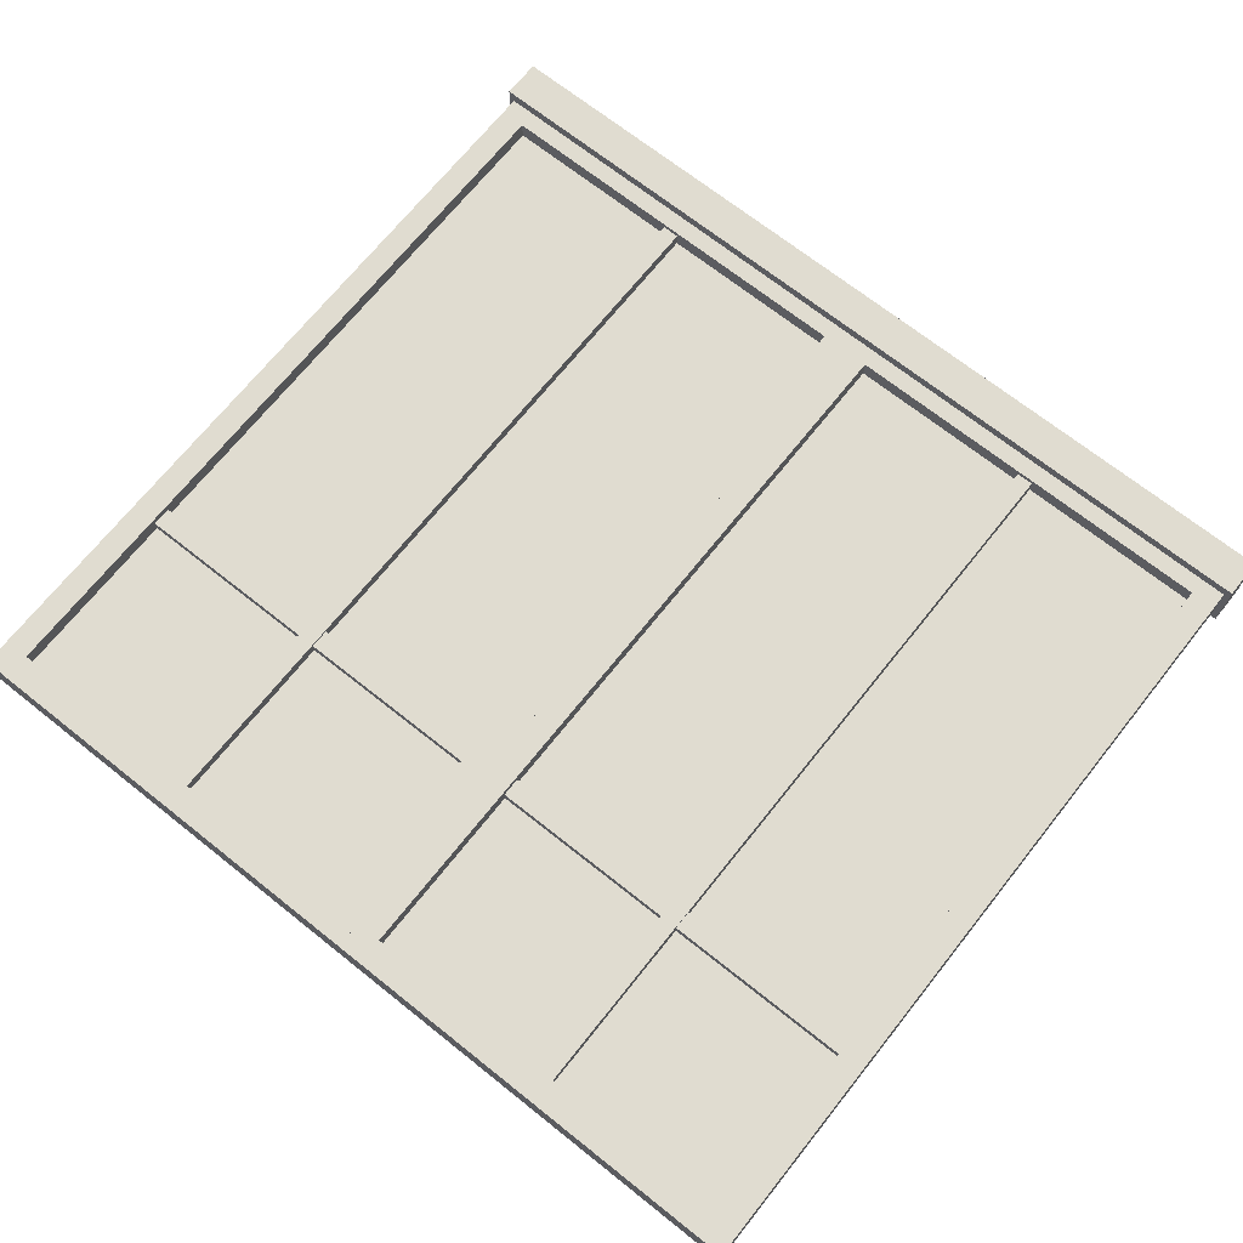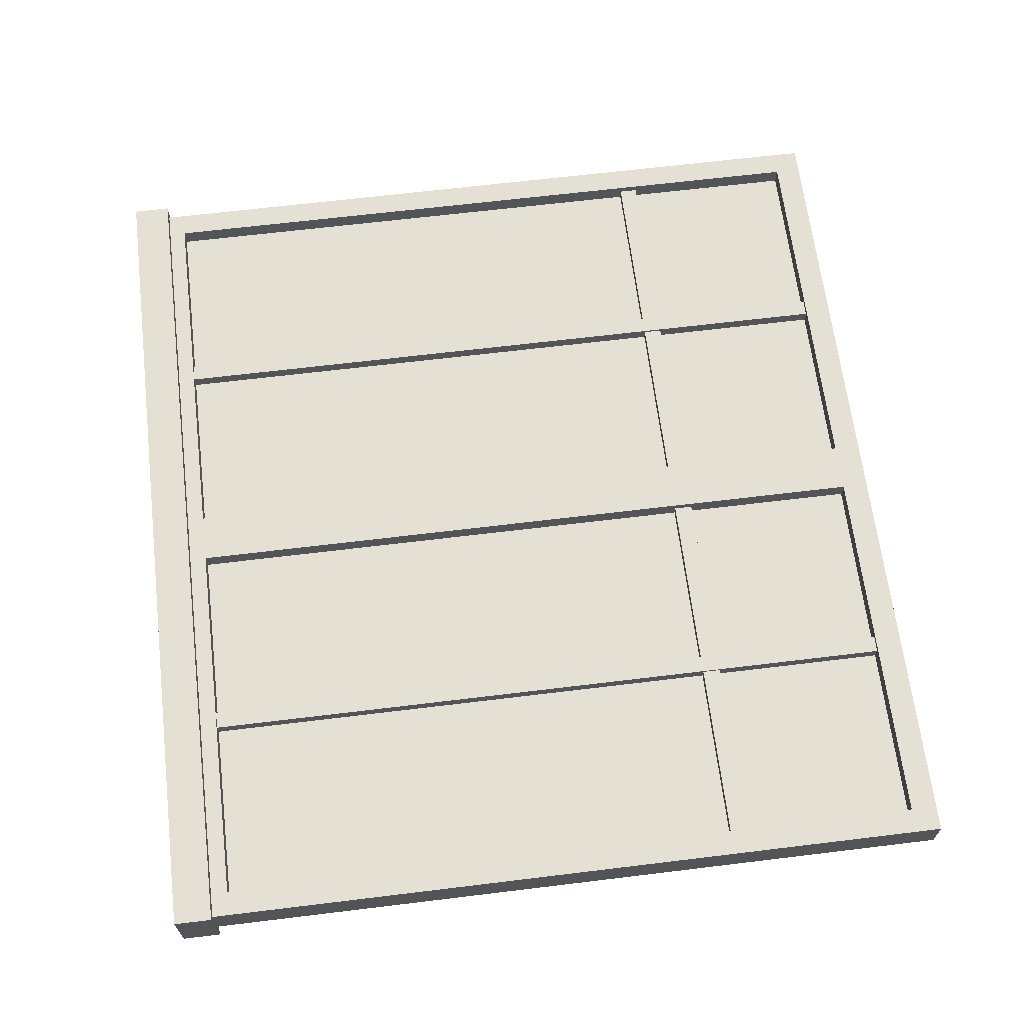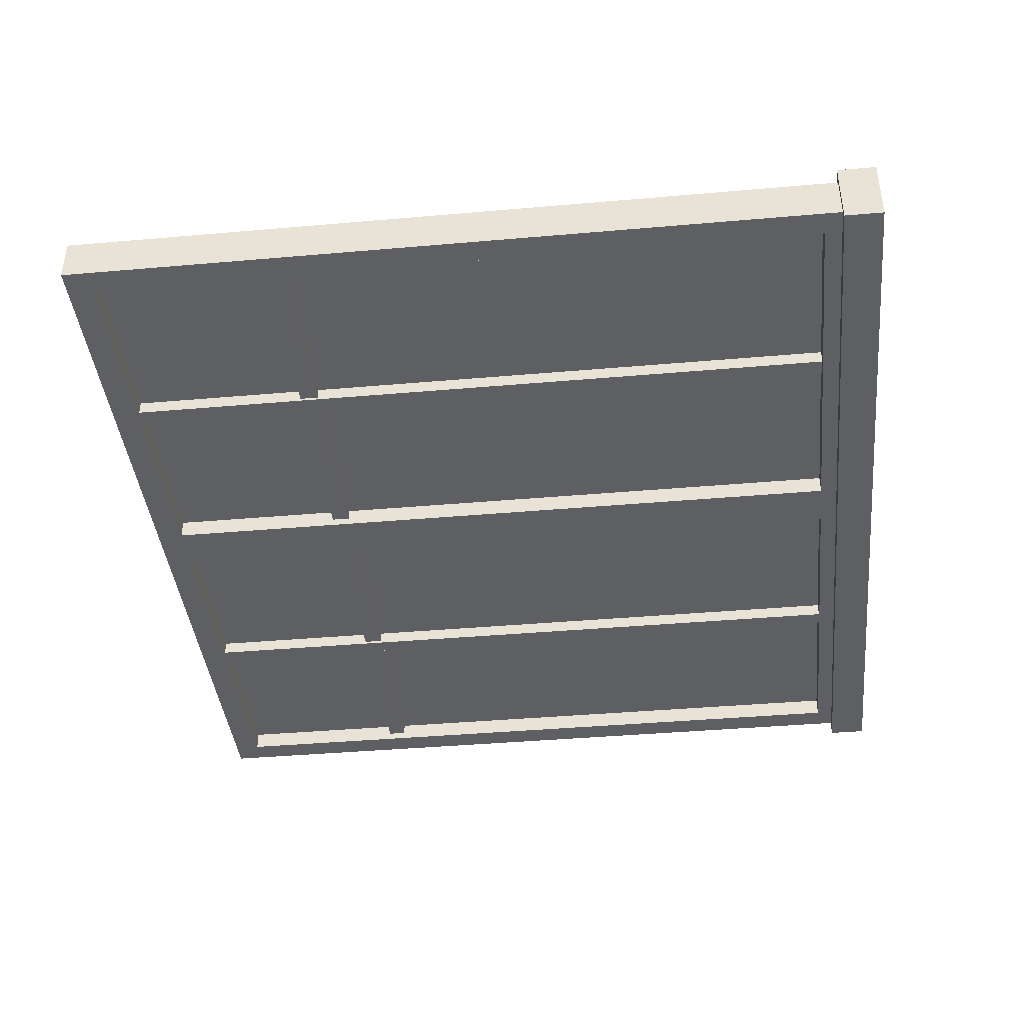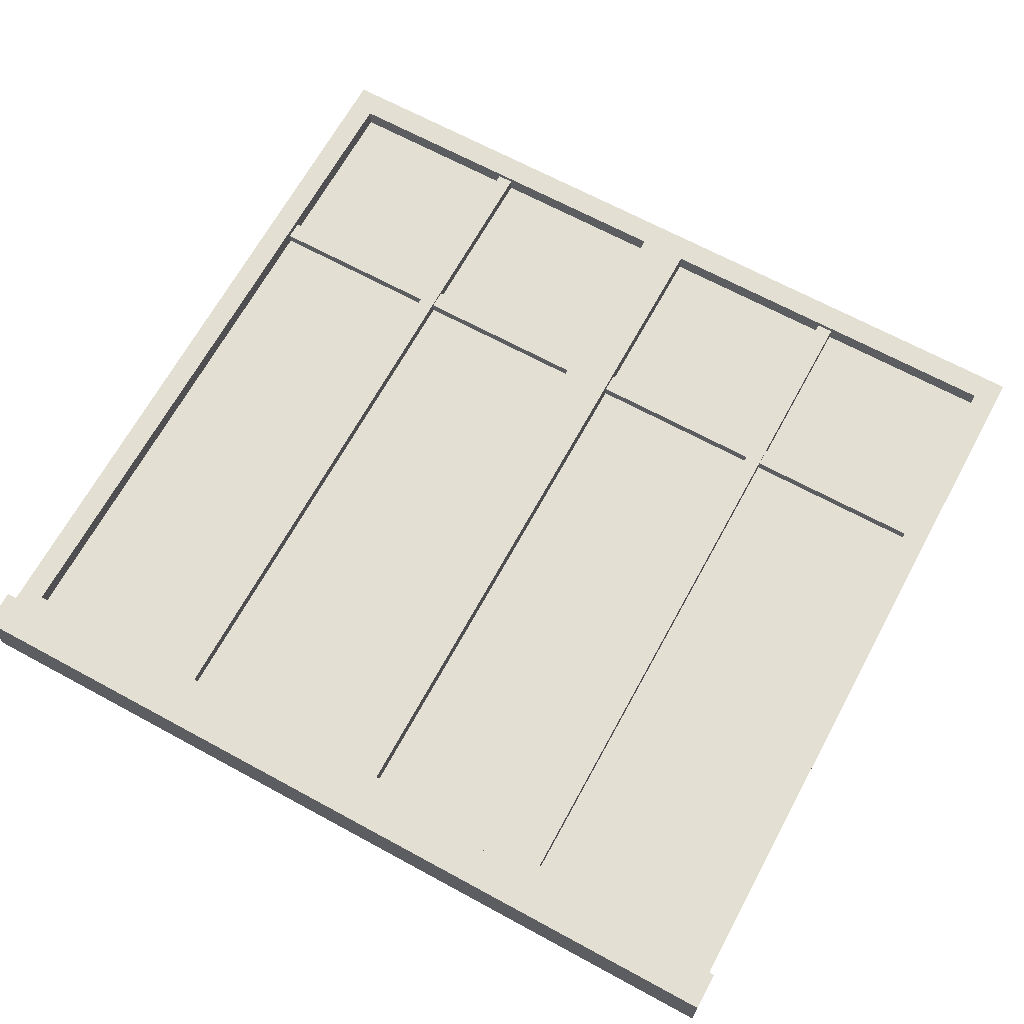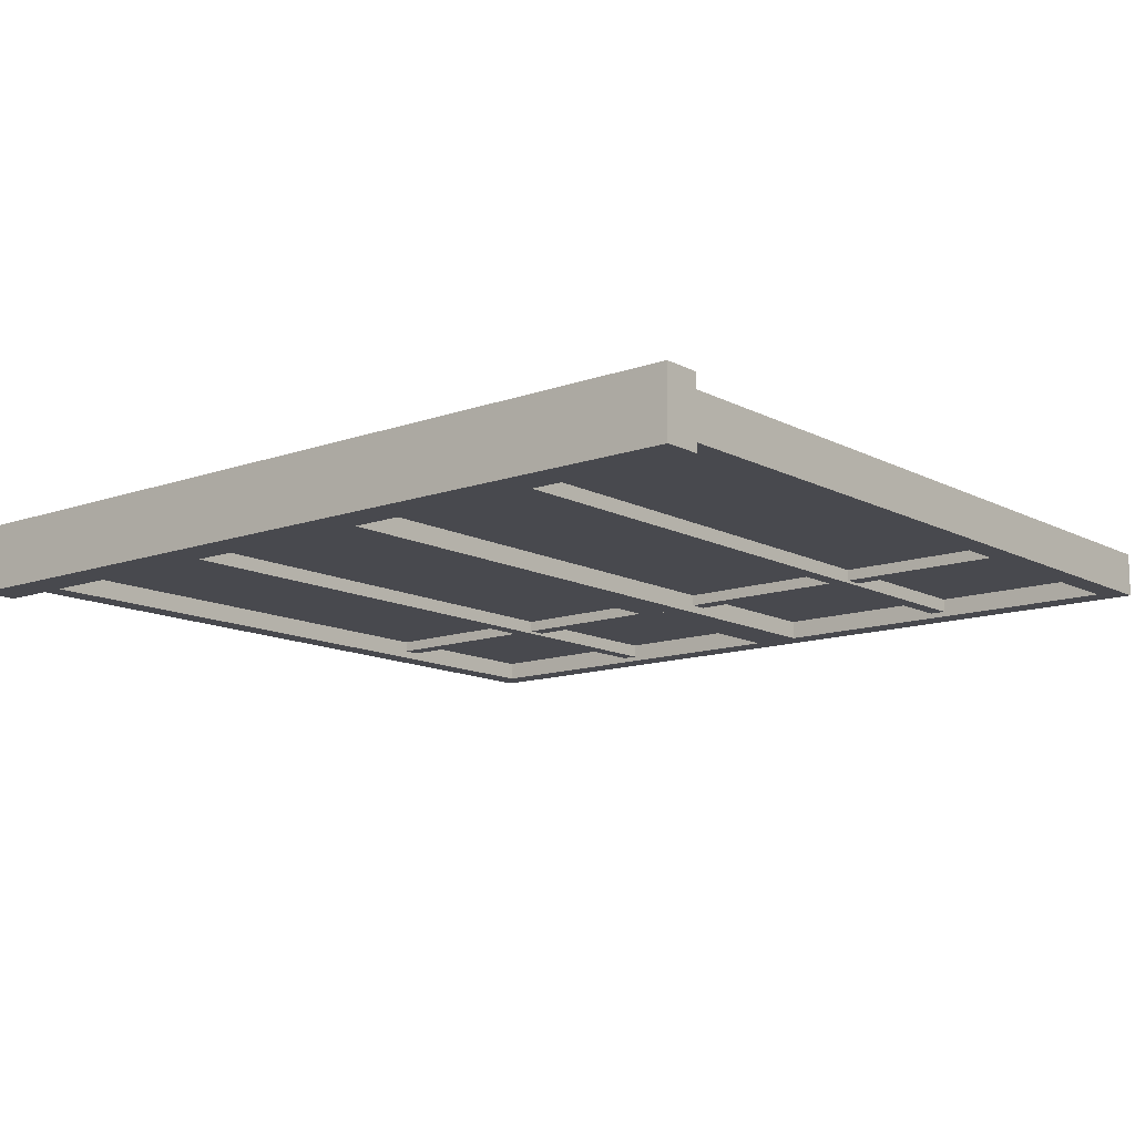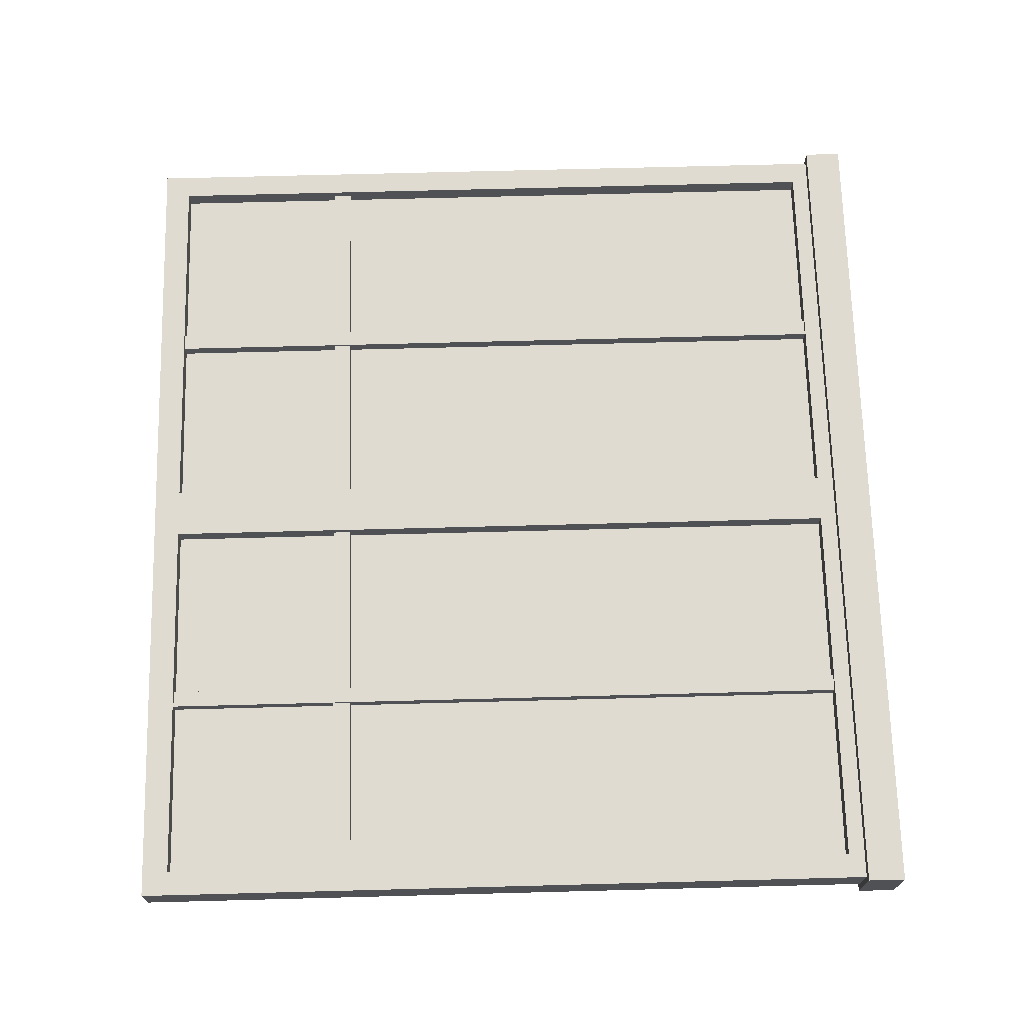
<metadata>
{"format":"obj","ext":"obj","renderer":"f3d","projection":"perspective","resolution":1024,"background":"white","views":[{"elev":69.7,"azim":-141.5,"up":"+Z"},{"elev":65.5,"azim":83.0,"up":"+Z"},{"elev":-40.8,"azim":-83.9,"up":"+Z"},{"elev":67.1,"azim":28.6,"up":"+Z"},{"elev":-12.6,"azim":39.7,"up":"+Z"},{"elev":70.1,"azim":-91.5,"up":"+Z"}]}
</metadata>
<code>
o Window_Large1_Cube.090
v -0.9042 0.05983 0.04603
v -0.9042 1.698 0.04603
v -0.8526 0.1157 0.04603
v -0.8526 1.643 0.04603
v -0.0516 1.643 0.04603
v -0.0516 0.1157 0.04603
v -0.887 1.275 0.02943
v -0.0172 1.275 0.02943
v -0.887 1.236 0.02943
v -0.0172 1.236 0.02943
v -0.9162 0.07997 0.07055
v -0.9162 -1e-06 0.07055
v -0.8598 0.1062 0.006195
v -0.8598 1.652 0.006195
v -0.04442 1.652 0.006195
v -0.04442 0.1062 0.006195
v -0.8598 0.1062 -0.003014
v -0.8598 1.652 -0.003014
v -0.04442 1.652 -0.003014
v -0.04442 0.1062 -0.003014
v -0.4349 1.658 0.03507
v -0.4349 0.1028 0.03507
v -0.4693 1.658 0.03507
v -0.4693 0.1028 0.03507
v -0.9042 0.05983 -0.04603
v -0.9042 1.698 -0.04603
v -0.9042 0.05983 -0
v -0.9042 1.698 -0
v -0.8526 0.1157 -0.04603
v -0.8526 1.643 -0.04603
v -0.0516 1.643 -0.04603
v -0.0516 0.1157 -0.04603
v -0.8526 0.1157 -0
v -0.8526 1.643 -0
v -0.0516 1.643 -0
v -0.0516 0.1157 -0
v -0.887 1.275 -0.02943
v -0.0172 1.275 -0.02943
v -0.887 1.236 -0.02943
v -0.0172 1.236 -0.02943
v -0.0172 1.275 -0
v -0.887 1.275 -0
v -0.0172 1.236 -0
v -0.887 1.236 -0
v -0.9162 0.07997 -0.07055
v -0.9162 0.07997 -0
v -0.9162 -1e-06 -0
v -0.9162 -1e-06 -0.07055
v -0.8598 0.1062 -0.006195
v -0.8598 1.652 -0.006195
v -0.04442 1.652 -0.006195
v -0.04442 0.1062 -0.006195
v -0.8598 0.1062 0.003014
v -0.8598 1.652 0.003014
v -0.04442 1.652 0.003014
v -0.04442 0.1062 0.003014
v -0.4349 1.658 -0.03507
v -0.4349 0.1028 -0.03507
v -0.4693 1.658 -0.03507
v -0.4693 0.1028 -0.03507
v -0.4349 0.1028 -0
v -0.4349 1.658 -0
v -0.4693 0.1028 -0
v -0.4693 1.658 -0
v 0.9042 0.05983 0.04603
v 0.9042 1.698 0.04603
v 0 0.05983 0.04603
v 0 1.698 0.04603
v 0.8526 0.1157 0.04603
v 0.8526 1.643 0.04603
v 0.0516 1.643 0.04603
v 0.0516 0.1157 0.04603
v 0.887 1.275 0.02943
v 0.0172 1.275 0.02943
v 0.887 1.236 0.02943
v 0.0172 1.236 0.02943
v 0.9162 0.07997 0.07055
v 0 0.07997 0.07055
v 0.9162 -1e-06 0.07055
v 0 -1e-06 0.07055
v 0.8598 0.1062 0.006195
v 0.8598 1.652 0.006195
v 0.04442 1.652 0.006195
v 0.04442 0.1062 0.006195
v 0.8598 0.1062 -0.003014
v 0.8598 1.652 -0.003014
v 0.04442 1.652 -0.003014
v 0.04442 0.1062 -0.003014
v 0.4349 1.658 0.03507
v 0.4349 0.1028 0.03507
v 0.4693 1.658 0.03507
v 0.4693 0.1028 0.03507
v 0.9042 0.05983 -0.04603
v 0.9042 1.698 -0.04603
v 0 0.05983 -0.04603
v 0 1.698 -0.04603
v 0.9042 0.05983 -0
v 0.9042 1.698 -0
v 0 0.05983 -0
v 0 1.698 -0
v 0.8526 0.1157 -0.04603
v 0.8526 1.643 -0.04603
v 0.0516 1.643 -0.04603
v 0.0516 0.1157 -0.04603
v 0.8526 0.1157 -0
v 0.8526 1.643 -0
v 0.0516 1.643 -0
v 0.0516 0.1157 -0
v 0.887 1.275 -0.02943
v 0.0172 1.275 -0.02943
v 0.887 1.236 -0.02943
v 0.0172 1.236 -0.02943
v 0.0172 1.275 -0
v 0.887 1.275 -0
v 0.0172 1.236 -0
v 0.887 1.236 -0
v 0.9162 0.07997 -0.07055
v 0 0.07997 -0.07055
v 0.9162 0.07997 -0
v 0 0.07997 -0
v 0.9162 -1e-06 -0
v 0.9162 -1e-06 -0.07055
v 0 -1e-06 -0.07055
v 0 -1e-06 -0
v 0.8598 0.1062 -0.006195
v 0.8598 1.652 -0.006195
v 0.04442 1.652 -0.006195
v 0.04442 0.1062 -0.006195
v 0.8598 0.1062 0.003014
v 0.8598 1.652 0.003014
v 0.04442 1.652 0.003014
v 0.04442 0.1062 0.003014
v 0.4349 1.658 -0.03507
v 0.4349 0.1028 -0.03507
v 0.4693 1.658 -0.03507
v 0.4693 0.1028 -0.03507
v 0.4349 0.1028 -0
v 0.4349 1.658 -0
v 0.4693 0.1028 -0
v 0.4693 1.658 -0
f 67 68 5 6
f 27 99 67 1
f 100 28 2 68
f 1 2 28 27
f 3 6 36 33
f 2 1 3 4
f 1 67 6 3
f 68 2 4 5
f 4 3 33 34
f 5 4 34 35
f 6 5 35 36
f 8 7 9 10
f 7 42 44 9
f 9 44 43 10
f 10 43 41 8
f 8 41 42 7
f 46 11 78 120
f 47 124 80 12
f 78 11 12 80
f 11 46 47 12
f 22 21 23 24
f 21 62 64 23
f 23 64 63 24
f 24 63 61 22
f 22 61 62 21
f 95 32 31 96
f 27 25 95 99
f 100 96 26 28
f 25 27 28 26
f 29 33 36 32
f 26 30 29 25
f 25 29 32 95
f 96 31 30 26
f 30 34 33 29
f 31 35 34 30
f 32 36 35 31
f 38 40 39 37
f 37 39 44 42
f 39 40 43 44
f 40 38 41 43
f 38 37 42 41
f 46 120 118 45
f 47 48 123 124
f 118 123 48 45
f 45 48 47 46
f 58 60 59 57
f 57 59 64 62
f 59 60 63 64
f 60 58 61 63
f 58 57 62 61
f 99 67 68 100
f 67 72 71 68
f 97 65 67 99
f 100 68 66 98
f 65 97 98 66
f 69 105 108 72
f 66 70 69 65
f 65 69 72 67
f 68 71 70 66
f 70 106 105 69
f 71 107 106 70
f 72 108 107 71
f 74 76 75 73
f 73 75 116 114
f 75 76 115 116
f 76 74 113 115
f 74 73 114 113
f 119 120 78 77
f 121 79 80 124
f 78 80 79 77
f 77 79 121 119
f 90 92 91 89
f 89 91 140 138
f 91 92 139 140
f 92 90 137 139
f 90 89 138 137
f 99 100 96 95
f 95 96 103 104
f 97 99 95 93
f 100 98 94 96
f 93 94 98 97
f 101 104 108 105
f 94 93 101 102
f 93 95 104 101
f 96 94 102 103
f 102 101 105 106
f 103 102 106 107
f 104 103 107 108
f 110 109 111 112
f 109 114 116 111
f 111 116 115 112
f 112 115 113 110
f 110 113 114 109
f 119 117 118 120
f 121 124 123 122
f 118 117 122 123
f 117 119 121 122
f 134 133 135 136
f 133 138 140 135
f 135 140 139 136
f 136 139 137 134
f 134 137 138 133
f 16 15 14 13
f 20 17 18 19
f 13 17 20 16
f 14 18 17 13
f 15 19 18 14
f 16 20 19 15
f 52 49 50 51
f 56 55 54 53
f 49 52 56 53
f 50 49 53 54
f 51 50 54 55
f 52 51 55 56
f 84 81 82 83
f 88 87 86 85
f 81 84 88 85
f 82 81 85 86
f 83 82 86 87
f 84 83 87 88
f 128 127 126 125
f 132 129 130 131
f 125 129 132 128
f 126 130 129 125
f 127 131 130 126
f 128 132 131 127

</code>
